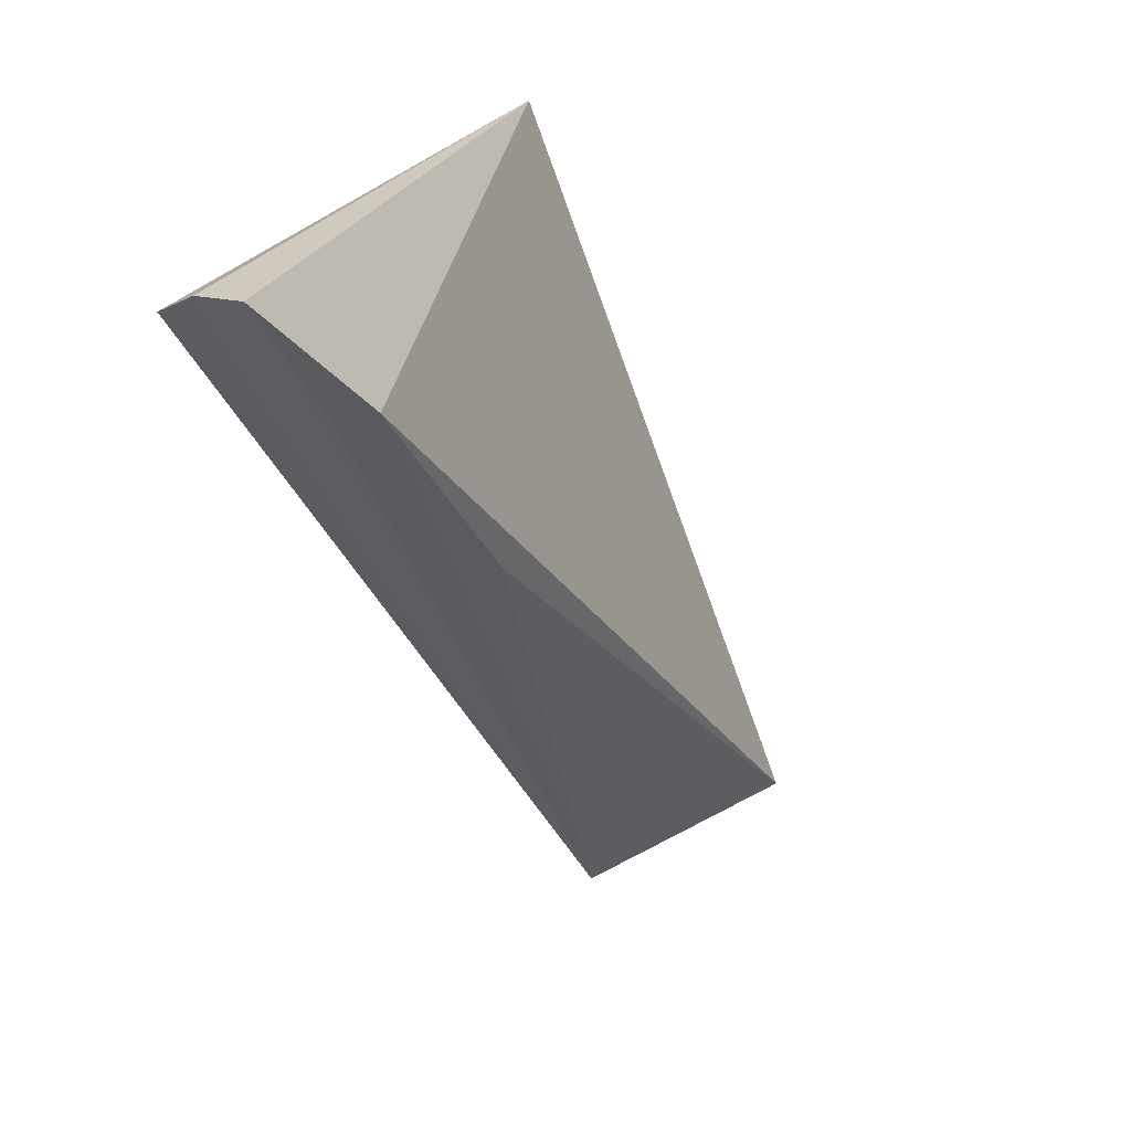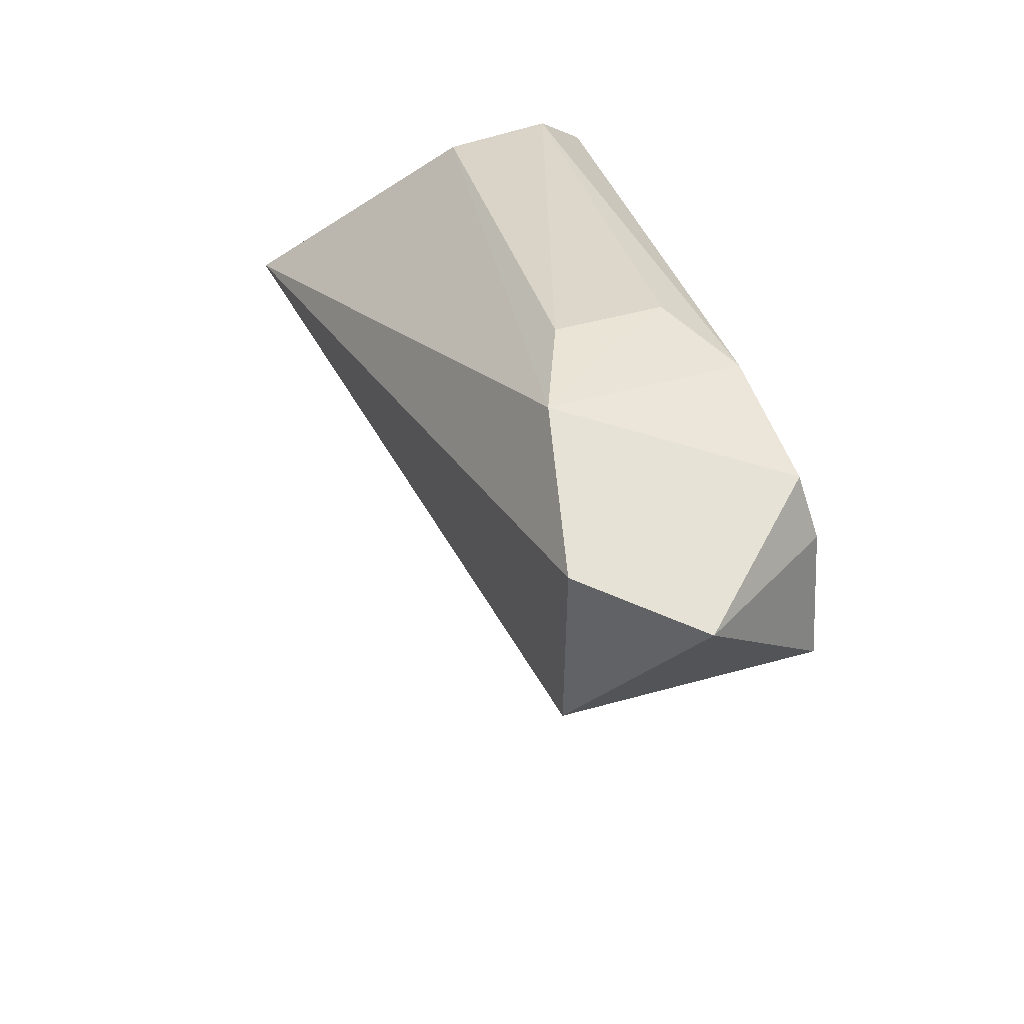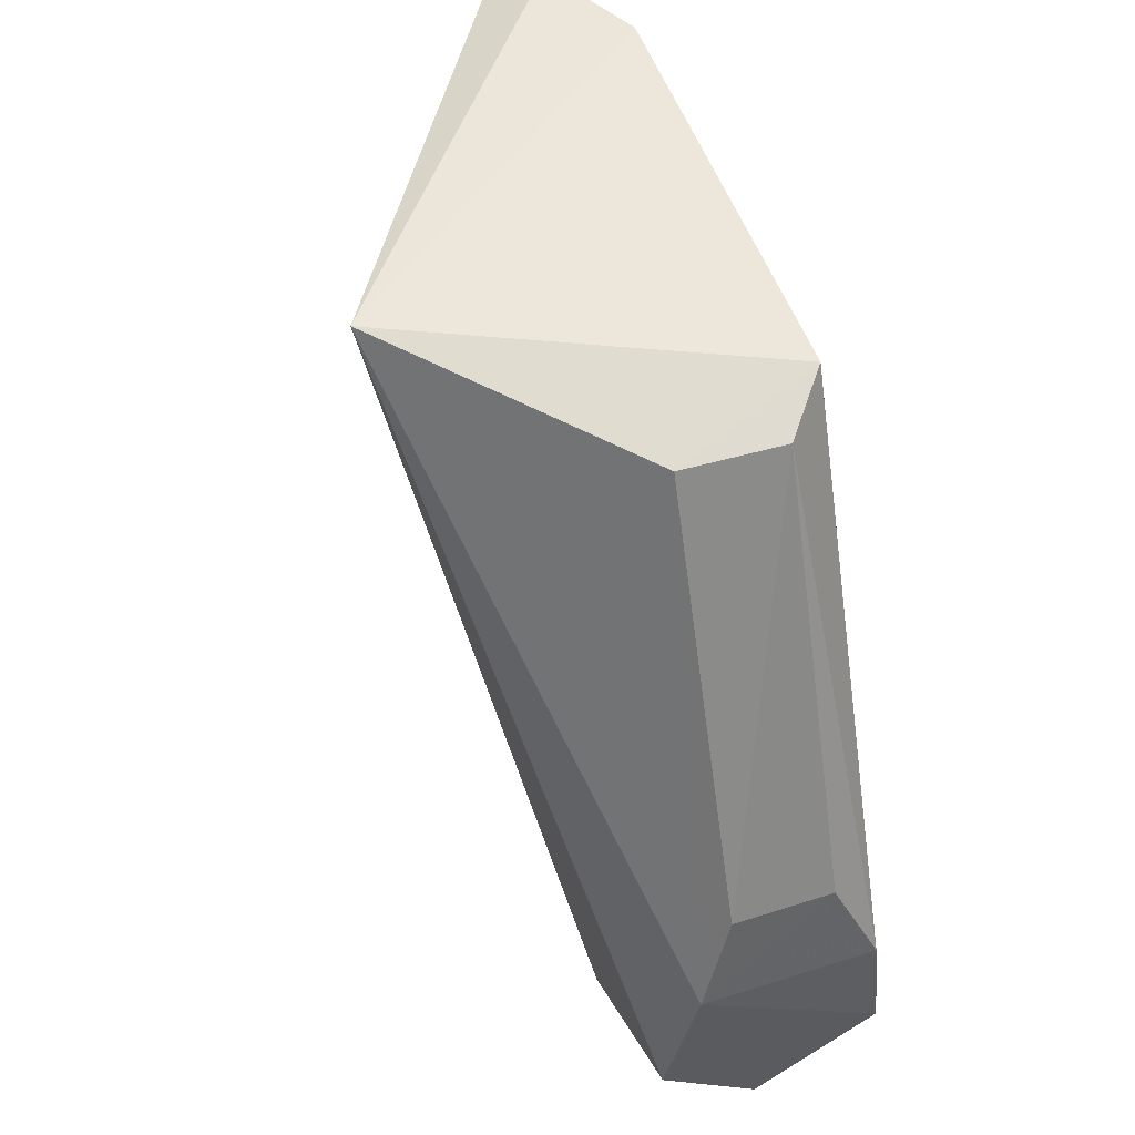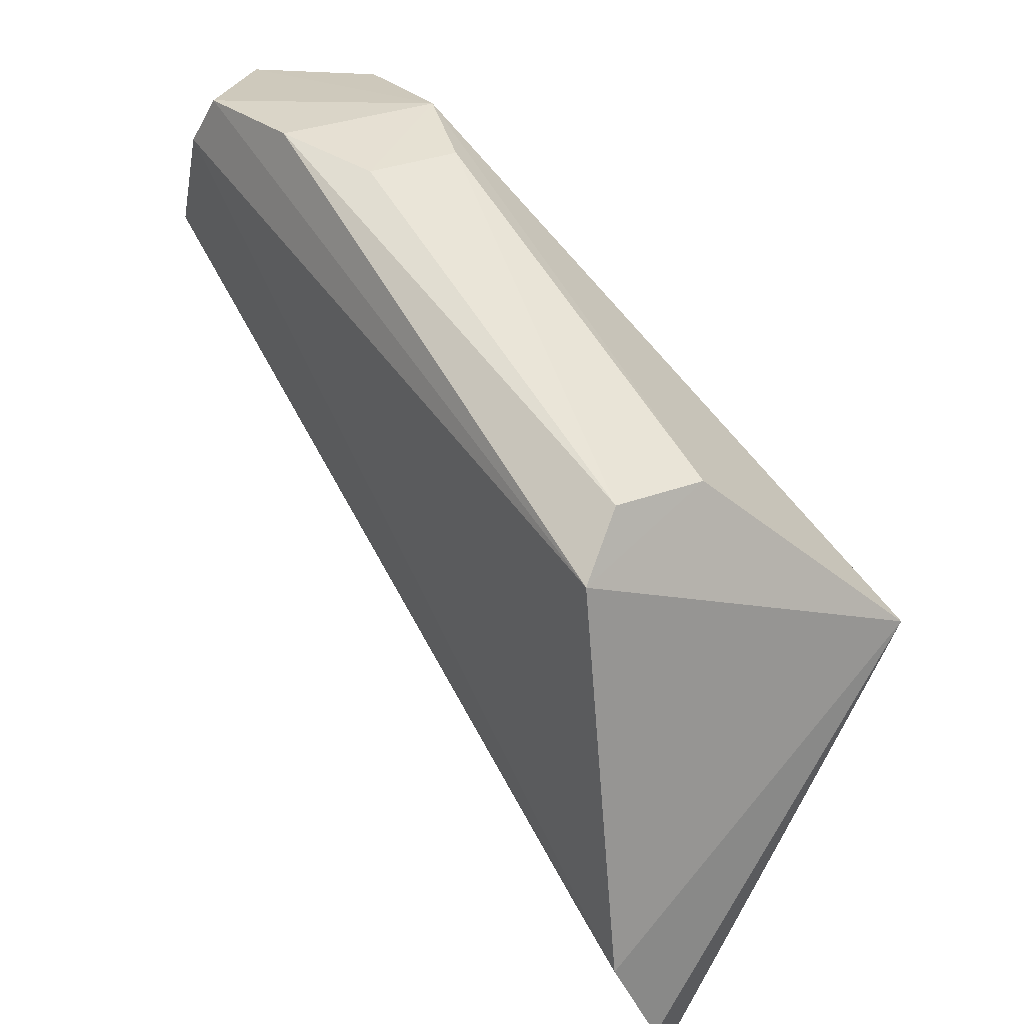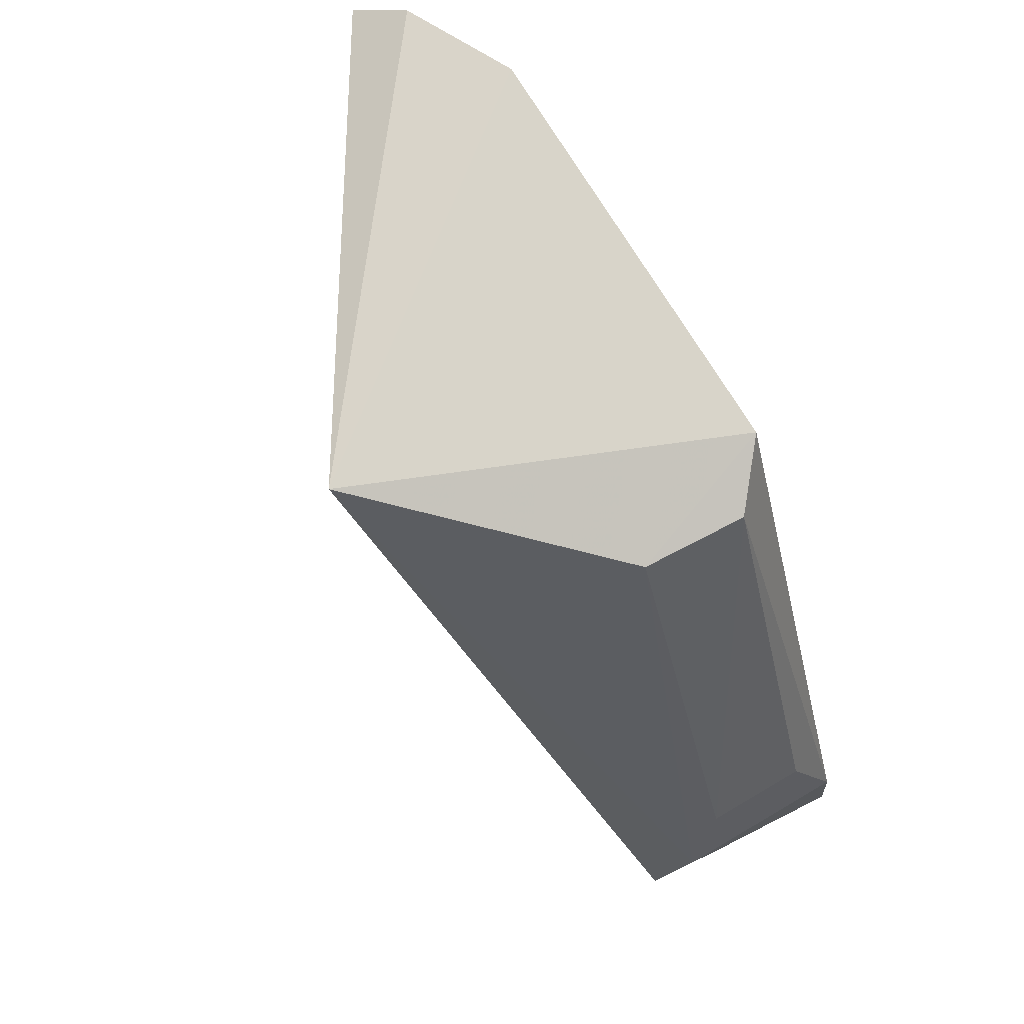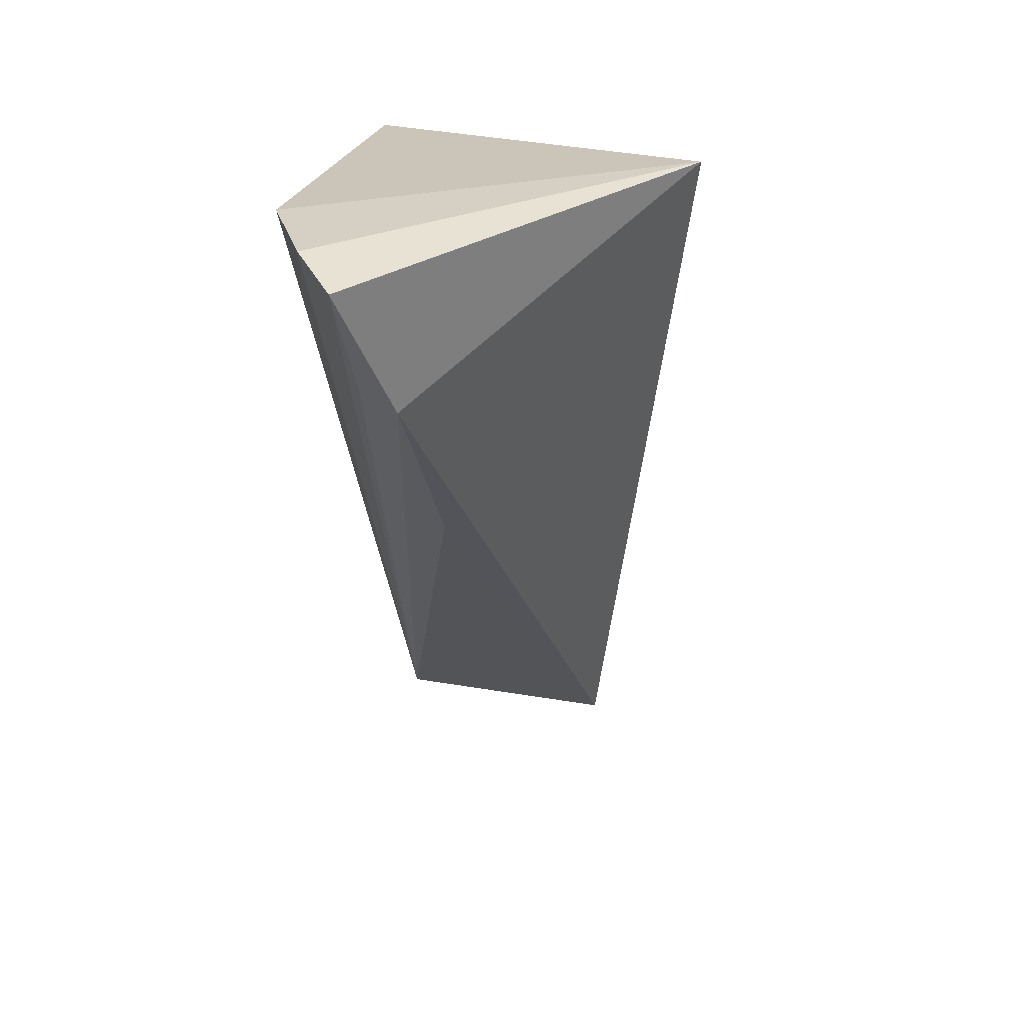
<metadata>
{"format":"obj","ext":"obj","renderer":"f3d","projection":"perspective","resolution":1024,"background":"white","views":[{"elev":-76.8,"azim":29.7,"up":"+Y"},{"elev":56.4,"azim":165.5,"up":"+Y"},{"elev":51.7,"azim":161.0,"up":"+Z"},{"elev":28.2,"azim":-33.7,"up":"+Y"},{"elev":73.5,"azim":149.4,"up":"+Z"},{"elev":25.9,"azim":12.8,"up":"+Z"}]}
</metadata>
<code>
v 65.6 8.06 203.2
v 64.07 5.601 203.1
v 64.77 9.495 198.5
v 64.07 10.4 198.3
v 63.43 8.914 203
v 63.37 9.577 198.5
v 64.68 10.39 198.8
v 64.29 6.045 202.3
v 63.52 6.45 203.3
v 63.46 10.49 199.8
v 64.28 7.04 201.1
v 64.04 6.174 202.4
v 63.84 5.832 203.3
v 63.32 10.21 198.9
v 64.52 10.49 199.8
v 63.61 6.553 202.7
v 63.39 10.5 199.1
v 63.71 9.26 202.9
v 63.72 10.37 200.4
v 64.31 9.223 202.9
v 64.32 10.37 200.4
f 6 4 3
f 7 1 3
f 7 3 4
f 8 1 2
f 8 3 1
f 9 1 5
f 11 8 6
f 11 6 3
f 11 3 8
f 12 8 2
f 12 2 6
f 12 6 8
f 13 2 1
f 13 1 9
f 13 6 2
f 14 9 5
f 14 6 9
f 14 4 6
f 15 7 4
f 15 1 7
f 16 13 9
f 16 9 6
f 16 6 13
f 17 14 5
f 17 5 10
f 17 4 14
f 17 15 4
f 17 10 15
f 18 10 5
f 19 15 10
f 19 10 18
f 20 18 5
f 20 5 1
f 20 1 15
f 21 19 18
f 21 18 20
f 21 20 15
f 21 15 19

</code>
